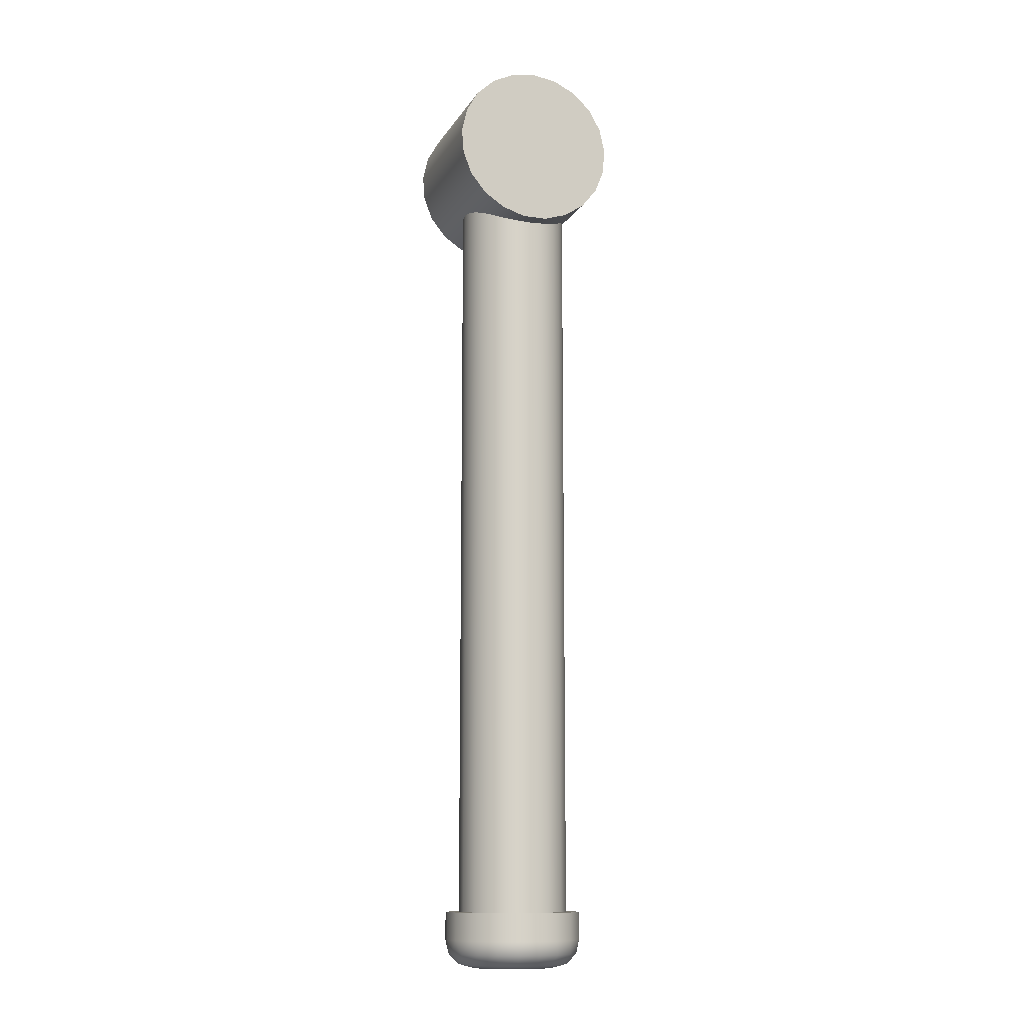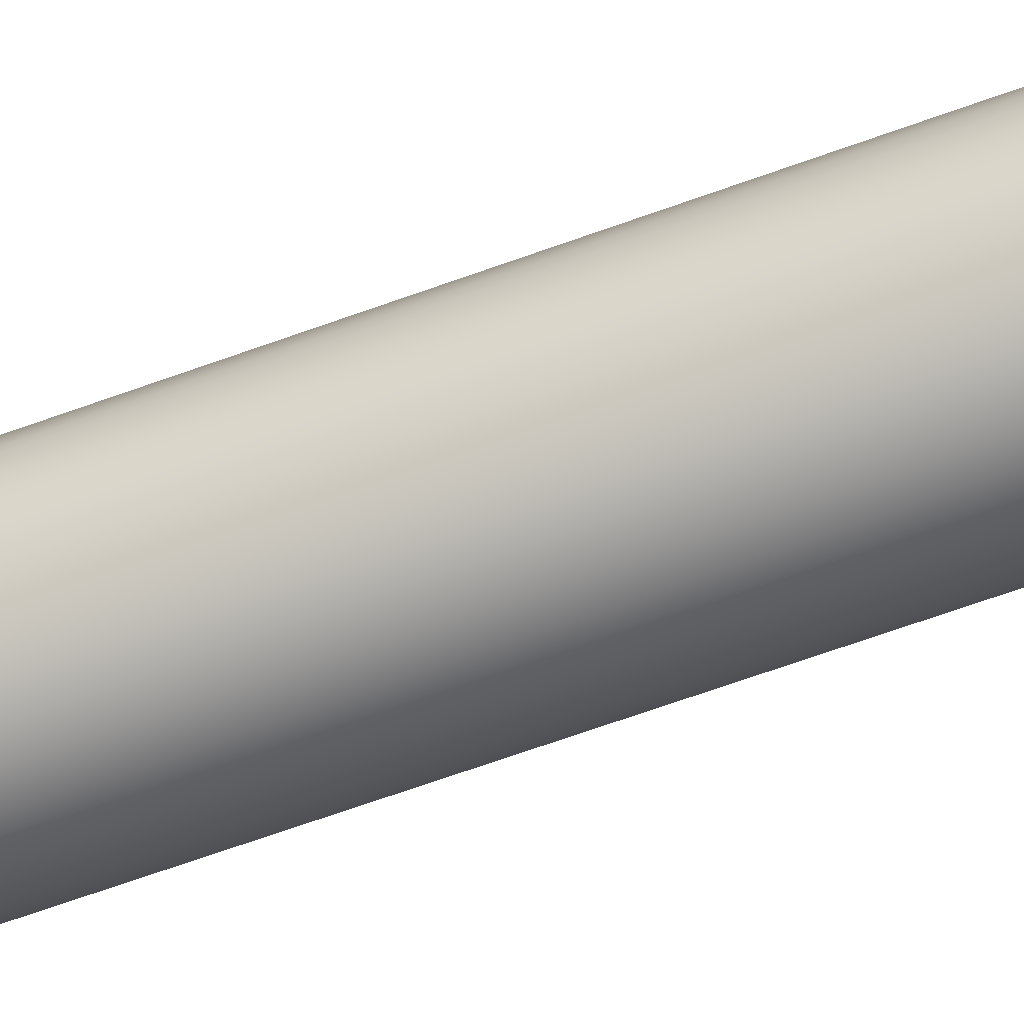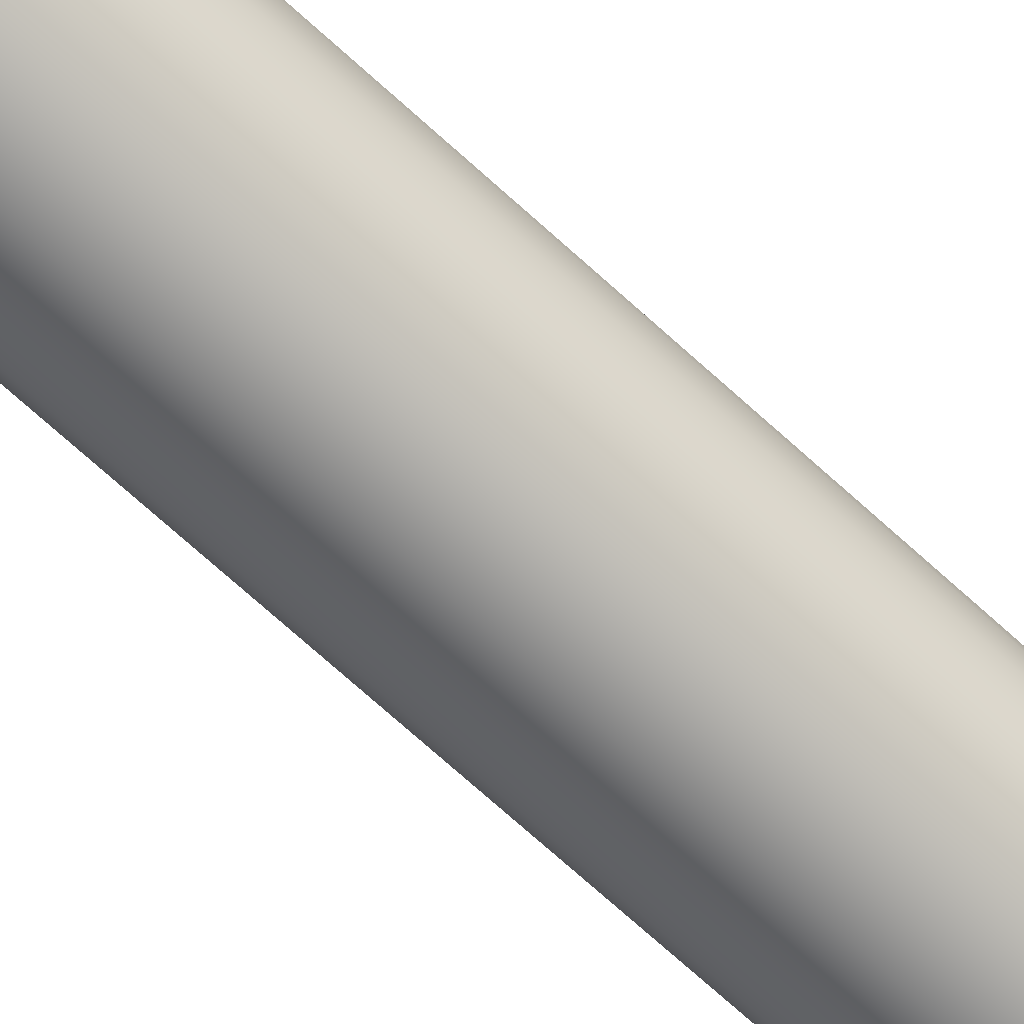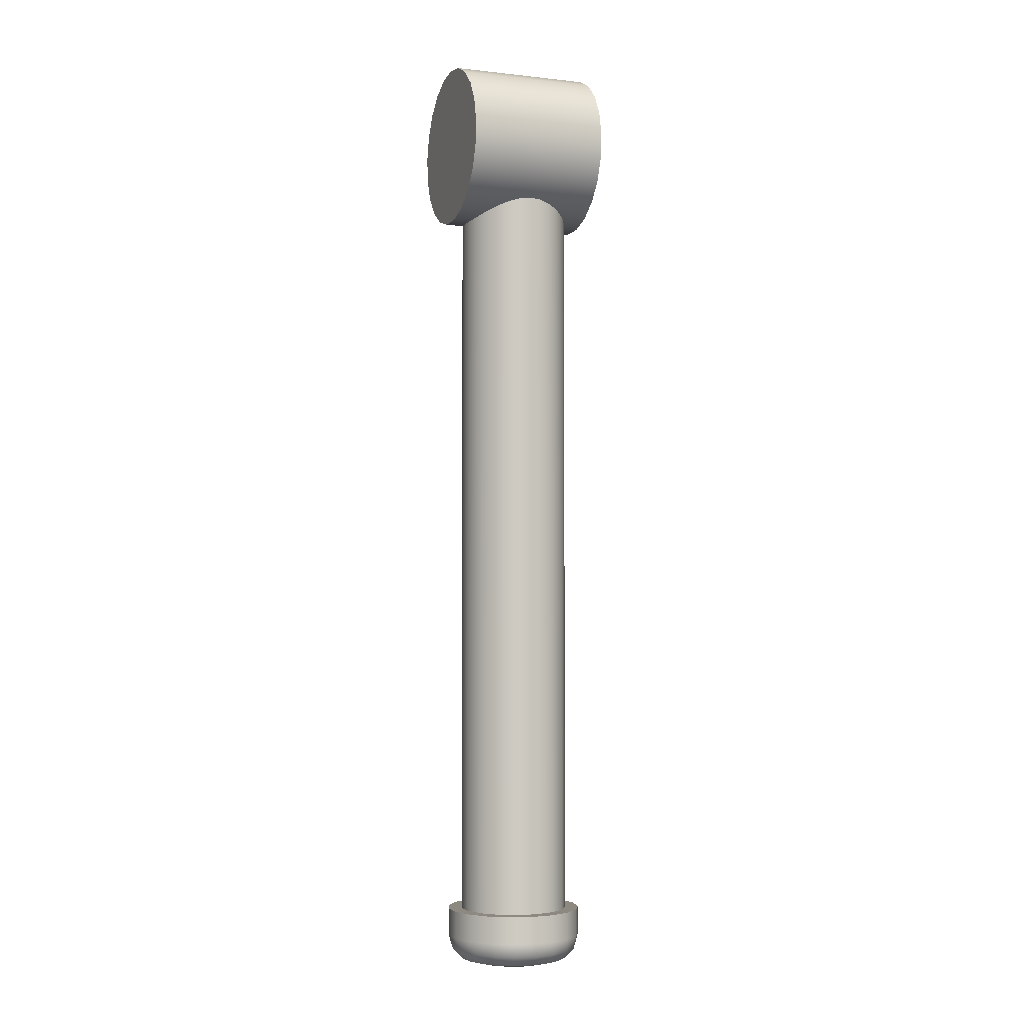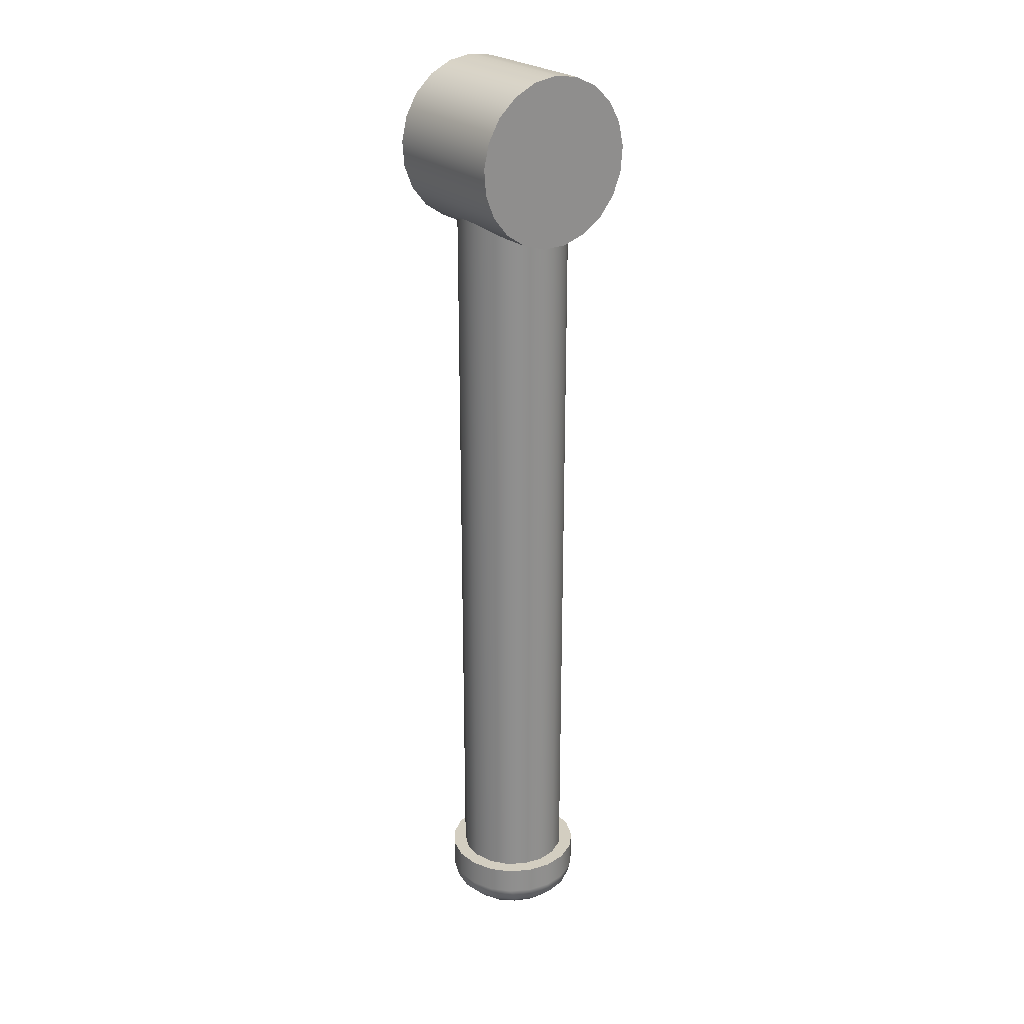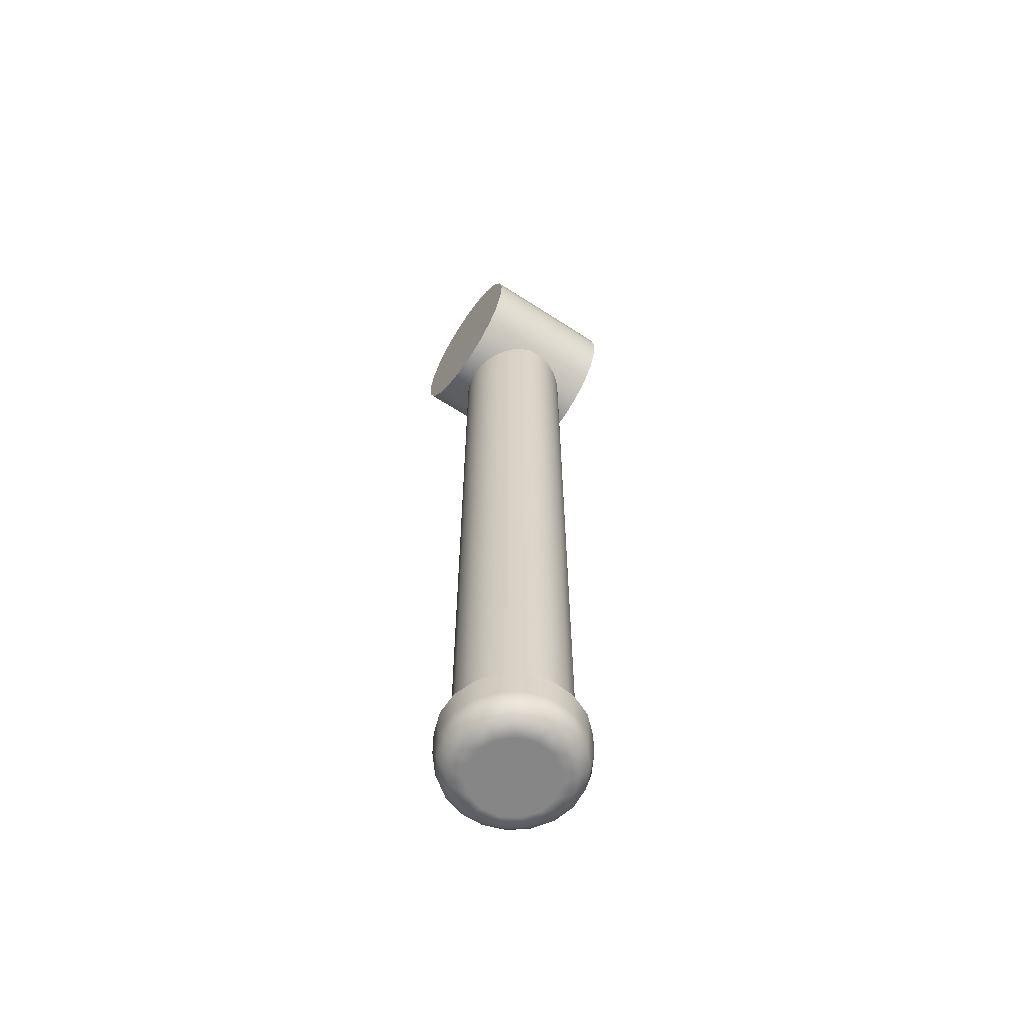
<metadata>
{"format":"obj","ext":"obj","renderer":"f3d","projection":"perspective","resolution":1024,"background":"white","views":[{"elev":-11.8,"azim":160.0,"up":"+Z"},{"elev":-61.8,"azim":-69.2,"up":"+Y"},{"elev":-70.2,"azim":-132.5,"up":"+Y"},{"elev":-3.5,"azim":69.5,"up":"+Z"},{"elev":24.9,"azim":144.2,"up":"+Z"},{"elev":-62.1,"azim":56.4,"up":"+Z"}]}
</metadata>
<code>
v  -0.0088 0.0255 0.0287
v  0 0.0255 0.03
v  -0.0292 0.0255 -0.0067
v  0.0088 0.0255 0.0287
v  0.0169 0.0255 0.0248
v  0.0235 0.0255 0.0187
v  0.0279 0.0255 0.011
v  0.0299 0.0255 0.0022
v  0.0292 0.0255 -0.0067
v  -0.026 0.0255 -0.015
v  0.026 0.0255 -0.015
v  -0.0204 0.0255 -0.022
v  0.0204 0.0255 -0.022
v  -0.013 0.0255 -0.027
v  0.013 0.0255 -0.027
v  -0.0045 0.0255 -0.0297
v  0.0045 0.0255 -0.0297
v  -0.0299 0.0255 0.0022
v  -0.0279 0.0255 0.011
v  -0.0235 0.0255 0.0187
v  -0.0169 0.0255 0.0248
v  0.0088 -0.0255 0.0287
v  0 -0.0255 0.03
v  -0.0292 -0.0255 -0.0067
v  -0.0088 -0.0255 0.0287
v  -0.0169 -0.0255 0.0248
v  -0.0235 -0.0255 0.0187
v  -0.0279 -0.0255 0.011
v  -0.0299 -0.0255 0.0022
v  -0.026 -0.0255 -0.015
v  0.0292 -0.0255 -0.0067
v  0.0299 -0.0255 0.0022
v  0.0279 -0.0255 0.011
v  0.026 -0.0255 -0.015
v  -0.0204 -0.0255 -0.022
v  0.0204 -0.0255 -0.022
v  -0.013 -0.0255 -0.027
v  0.013 -0.0255 -0.027
v  -0.0045 -0.0255 -0.0297
v  0.0045 -0.0255 -0.0297
v  0.0235 -0.0255 0.0187
v  0.0169 -0.0255 0.0248
v  0.02 0.0005 -0.0224
v  0.0196 -0.0034 -0.0227
v  0.0184 -0.0072 -0.0237
v  0.0166 -0.0107 -0.025
v  0.0142 -0.0136 -0.0264
v  0.0113 -0.016 -0.0278
v  0.0078 -0.0179 -0.029
v  0.004 -0.0191 -0.0297
v  0 -0.0195 -0.03
v  -0.004 -0.0191 -0.0297
v  -0.0078 -0.0179 -0.029
v  -0.0113 -0.016 -0.0278
v  -0.0142 -0.0136 -0.0264
v  -0.0166 -0.0107 -0.025
v  -0.0184 -0.0072 -0.0237
v  -0.0196 -0.0034 -0.0227
v  -0.02 0.0005 -0.0224
v  -0.0196 0.0044 -0.0227
v  -0.0184 0.0082 -0.0237
v  -0.0166 0.0117 -0.025
v  -0.0142 0.0146 -0.0264
v  -0.0113 0.017 -0.0278
v  -0.0078 0.0189 -0.029
v  -0.004 0.0201 -0.0297
v  -0 0.0205 -0.03
v  0.004 0.0201 -0.0297
v  0.0078 0.0189 -0.029
v  0.0113 0.017 -0.0278
v  0.0142 0.0146 -0.0264
v  0.0166 0.0117 -0.025
v  0.0184 0.0082 -0.0237
v  0.0196 0.0044 -0.0227
v  0 0.0205 -0.294
v  0.0072 0.0191 -0.294
v  0.0135 0.0153 -0.294
v  0.0179 0.0094 -0.294
v  0.0199 0.0023 -0.294
v  0.0192 -0.005 -0.294
v  0.016 -0.0116 -0.294
v  0.0105 -0.0165 -0.294
v  0.0037 -0.0192 -0.294
v  -0.0037 -0.0192 -0.294
v  -0.0105 -0.0165 -0.294
v  -0.016 -0.0116 -0.294
v  -0.0192 -0.005 -0.294
v  -0.0199 0.0023 -0.294
v  -0.0179 0.0094 -0.294
v  -0.0135 0.0153 -0.294
v  -0.0072 0.0191 -0.294
v  0.0081 0.0241 -0.294
v  0 0.0255 -0.294
v  -0.0081 0.0241 -0.294
v  -0.0154 0.0202 -0.294
v  -0.0209 0.0142 -0.294
v  -0.0242 0.0066 -0.294
v  -0.0249 -0.0016 -0.294
v  -0.0229 -0.0095 -0.294
v  -0.0184 -0.0164 -0.294
v  -0.0119 -0.0215 -0.294
v  -0.0041 -0.0242 -0.294
v  0.0041 -0.0242 -0.294
v  0.0119 -0.0215 -0.294
v  0.0184 -0.0164 -0.294
v  0.0229 -0.0095 -0.294
v  0.0249 -0.0016 -0.294
v  0.0242 0.0066 -0.294
v  0.0209 0.0142 -0.294
v  0.0154 0.0202 -0.294
v  -0.0081 0.0241 -0.304
v  0 0.0255 -0.304
v  0.0081 0.0241 -0.304
v  0.0154 0.0202 -0.304
v  0.0209 0.0142 -0.304
v  0.0242 0.0066 -0.304
v  0.0249 -0.0016 -0.304
v  0.0229 -0.0095 -0.304
v  0.0184 -0.0164 -0.304
v  0.0119 -0.0215 -0.304
v  0.0041 -0.0242 -0.304
v  -0.0041 -0.0242 -0.304
v  -0.0119 -0.0215 -0.304
v  -0.0184 -0.0164 -0.304
v  -0.0229 -0.0095 -0.304
v  -0.0249 -0.0016 -0.304
v  -0.0242 0.0066 -0.304
v  -0.0209 0.0142 -0.304
v  -0.0154 0.0202 -0.304
v  0 0.0155 -0.314
v  0.0061 0.0142 -0.314
v  -0.0061 0.0142 -0.314
v  -0.0111 0.0105 -0.314
v  0.0111 0.0105 -0.314
v  -0.0143 0.0051 -0.314
v  0.0143 0.0051 -0.314
v  -0.0149 -0.0011 -0.314
v  0.0149 -0.0011 -0.314
v  -0.013 -0.007 -0.314
v  0.013 -0.007 -0.314
v  -0.0088 -0.0116 -0.314
v  0.0088 -0.0116 -0.314
v  -0.0031 -0.0142 -0.314
v  0.0031 -0.0142 -0.314
v  0.0058 0.0234 -0.309
v  -0.002 0.0241 -0.309
v  -0.0095 0.0222 -0.309
v  -0.016 0.0179 -0.309
v  -0.0208 0.0118 -0.309
v  -0.0233 0.0044 -0.309
v  -0.0233 -0.0034 -0.309
v  -0.0208 -0.0108 -0.309
v  -0.016 -0.0169 -0.309
v  -0.0095 -0.0212 -0.309
v  -0.002 -0.0231 -0.309
v  0.0058 -0.0224 -0.309
v  0.0129 -0.0193 -0.309
v  0.0187 -0.014 -0.309
v  0.0224 -0.0072 -0.309
v  0.0237 0.0005 -0.309
v  0.0224 0.0082 -0.309
v  0.0187 0.015 -0.309
v  0.0129 0.0203 -0.309
v  -0.0017 0.0204 -0.3127
v  0.0049 0.0199 -0.3127
v  0.0109 0.0172 -0.3127
v  0.0158 0.0128 -0.3127
v  0.0189 0.007 -0.3127
v  0.02 0.0005 -0.3127
v  -0.0135 0.0152 -0.3127
v  -0.008 0.0188 -0.3127
v  -0.0176 0.01 -0.3127
v  -0.0197 0.0038 -0.3127
v  -0.0197 -0.0028 -0.3127
v  -0.0176 -0.009 -0.3127
v  -0.0135 -0.0142 -0.3127
v  -0.008 -0.0178 -0.3127
v  -0.0017 -0.0194 -0.3127
v  0.0049 -0.0189 -0.3127
v  0.0109 -0.0162 -0.3127
v  0.0158 -0.0118 -0.3127
v  0.0189 -0.006 -0.3127
g stitch_result_stitch_all
f 1 2 3
f 3 2 4
f 3 4 5
f 5 6 3
f 3 6 7
f 3 7 8
f 8 9 3
f 3 9 10
f 10 9 11
f 10 11 12
f 12 11 13
f 12 13 14
f 14 13 15
f 14 15 16
f 16 15 17
f 18 19 3
f 3 19 20
f 3 20 21
f 21 1 3
f 22 23 24
f 24 23 25
f 24 25 26
f 26 27 24
f 24 27 28
f 24 28 29
f 30 31 24
f 24 31 32
f 24 32 33
f 31 30 34
f 34 30 35
f 34 35 36
f 36 35 37
f 36 37 38
f 38 37 39
f 38 39 40
f 33 41 24
f 24 41 42
f 24 42 22
f 1 25 2
f 2 25 23
f 2 23 4
f 4 23 22
f 4 22 5
f 5 22 42
f 5 42 6
f 6 42 41
f 6 41 7
f 7 41 33
f 7 33 8
f 8 33 32
f 8 32 9
f 9 32 31
f 9 31 11
f 11 31 34
f 11 34 13
f 13 34 36
f 13 36 43
f 43 36 44
f 44 36 45
f 45 36 46
f 46 36 38
f 46 38 47
f 47 38 48
f 48 38 49
f 49 38 40
f 49 40 50
f 50 40 51
f 51 40 39
f 51 39 52
f 52 39 53
f 53 39 37
f 53 37 54
f 54 37 55
f 55 37 56
f 56 37 35
f 56 35 57
f 57 35 58
f 58 35 59
f 59 35 12
f 59 12 60
f 60 12 61
f 61 12 62
f 62 12 14
f 62 14 63
f 63 14 64
f 64 14 65
f 65 14 16
f 65 16 66
f 66 16 67
f 67 16 17
f 67 17 68
f 68 17 69
f 69 17 15
f 69 15 70
f 70 15 71
f 71 15 72
f 72 15 13
f 72 13 73
f 73 13 74
f 74 13 43
f 25 1 26
f 26 1 21
f 26 21 27
f 27 21 20
f 27 20 28
f 28 20 19
f 28 19 29
f 29 19 18
f 29 18 24
f 24 18 3
f 24 3 30
f 30 3 10
f 30 10 35
f 35 10 12
f 66 67 75
f 75 67 68
f 75 68 76
f 76 68 69
f 76 69 70
f 76 70 77
f 77 70 71
f 77 71 72
f 77 72 78
f 78 72 73
f 78 73 74
f 78 74 79
f 79 74 43
f 79 43 80
f 80 43 44
f 80 44 45
f 80 45 81
f 81 45 46
f 81 46 47
f 81 47 82
f 82 47 48
f 82 48 49
f 82 49 83
f 83 49 50
f 83 50 51
f 83 51 84
f 84 51 52
f 84 52 53
f 84 53 85
f 85 53 54
f 85 54 55
f 85 55 86
f 86 55 56
f 86 56 57
f 86 57 87
f 87 57 58
f 87 58 59
f 87 59 88
f 88 59 60
f 88 60 89
f 89 60 61
f 89 61 62
f 89 62 90
f 90 62 63
f 90 63 64
f 90 64 91
f 91 64 65
f 91 65 66
f 91 66 75
f 92 93 75
f 75 93 94
f 75 94 91
f 91 94 95
f 91 95 90
f 90 95 96
f 90 96 89
f 89 96 97
f 89 97 88
f 88 97 98
f 88 98 87
f 87 98 99
f 87 99 86
f 86 99 100
f 86 100 85
f 85 100 101
f 85 101 84
f 84 101 102
f 84 102 103
f 84 103 83
f 83 103 104
f 83 104 82
f 82 104 105
f 82 105 81
f 81 105 106
f 81 106 80
f 80 106 107
f 80 107 79
f 79 107 108
f 79 108 78
f 78 108 109
f 78 109 77
f 77 109 110
f 77 110 76
f 76 110 92
f 76 92 75
f 111 93 112
f 112 93 92
f 112 92 113
f 113 92 110
f 113 110 114
f 114 110 109
f 114 109 115
f 115 109 108
f 115 108 116
f 116 108 107
f 116 107 117
f 117 107 106
f 117 106 118
f 118 106 105
f 118 105 119
f 119 105 104
f 119 104 120
f 120 104 103
f 120 103 121
f 121 103 102
f 121 102 122
f 122 102 101
f 122 101 123
f 123 101 100
f 123 100 124
f 124 100 99
f 124 99 125
f 125 99 98
f 125 98 126
f 126 98 97
f 126 97 127
f 127 97 96
f 127 96 128
f 128 96 95
f 128 95 129
f 129 95 94
f 129 94 111
f 111 94 93
f 130 131 132
f 132 131 133
f 133 131 134
f 133 134 135
f 135 134 136
f 135 136 137
f 137 136 138
f 137 138 139
f 139 138 140
f 139 140 141
f 141 140 142
f 141 142 143
f 143 142 144
f 113 145 112
f 112 145 146
f 112 146 111
f 111 146 147
f 111 147 129
f 129 147 148
f 129 148 128
f 128 148 149
f 128 149 127
f 127 149 150
f 127 150 126
f 126 150 151
f 126 151 125
f 125 151 152
f 125 152 124
f 124 152 153
f 124 153 123
f 123 153 154
f 123 154 122
f 122 154 155
f 122 155 121
f 121 155 156
f 121 156 120
f 120 156 157
f 120 157 119
f 119 157 158
f 119 158 118
f 118 158 159
f 118 159 117
f 117 159 160
f 117 160 116
f 116 160 161
f 116 161 115
f 115 161 162
f 115 162 114
f 114 162 163
f 114 163 113
f 113 163 145
f 132 164 130
f 130 164 165
f 130 165 131
f 131 165 166
f 131 166 134
f 134 166 167
f 134 167 136
f 136 167 168
f 136 168 169
f 169 168 161
f 169 161 160
f 133 170 132
f 132 170 171
f 132 171 164
f 164 171 147
f 164 147 146
f 170 133 172
f 172 133 135
f 172 135 173
f 173 135 137
f 173 137 174
f 174 137 139
f 174 139 175
f 175 139 176
f 175 176 153
f 153 176 154
f 139 141 176
f 176 141 177
f 176 177 154
f 154 177 155
f 141 143 177
f 177 143 178
f 177 178 155
f 155 178 156
f 143 144 178
f 178 144 179
f 178 179 156
f 156 179 157
f 179 144 180
f 180 144 142
f 180 142 181
f 181 142 140
f 181 140 182
f 182 140 138
f 182 138 169
f 169 138 136
f 182 169 160
f 164 146 165
f 165 146 145
f 165 145 166
f 166 145 163
f 166 163 167
f 167 163 162
f 167 162 168
f 168 162 161
f 181 182 159
f 159 182 160
f 180 181 158
f 158 181 159
f 179 180 157
f 157 180 158
f 174 175 152
f 152 175 153
f 173 174 151
f 151 174 152
f 172 173 150
f 150 173 151
f 170 172 149
f 149 172 150
f 171 170 148
f 148 170 149
f 147 171 148

</code>
